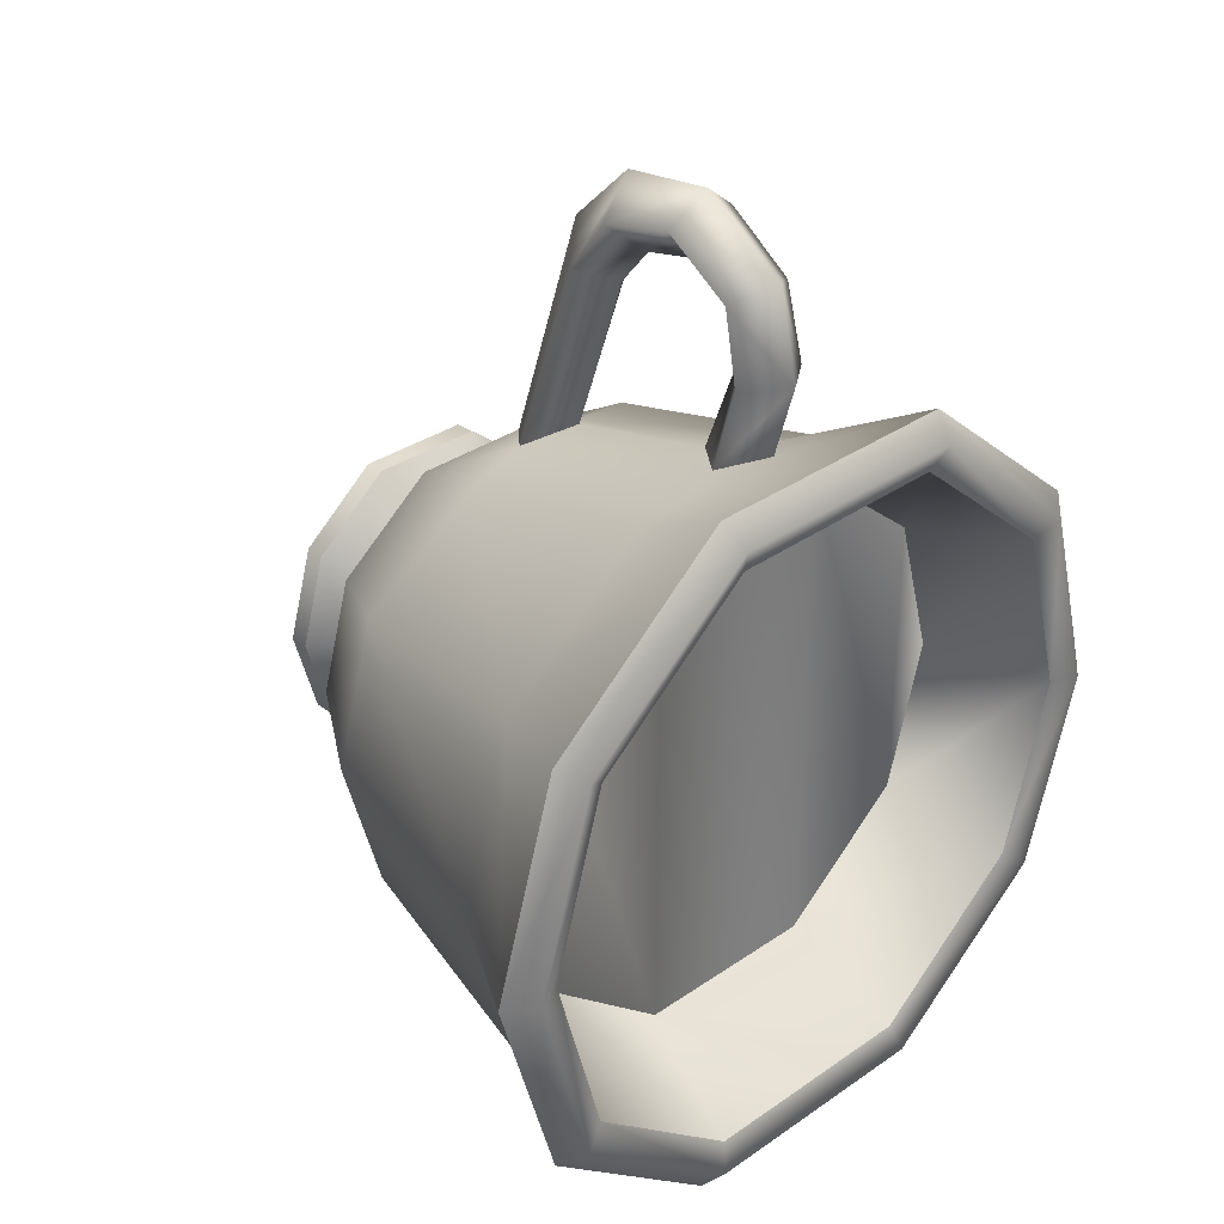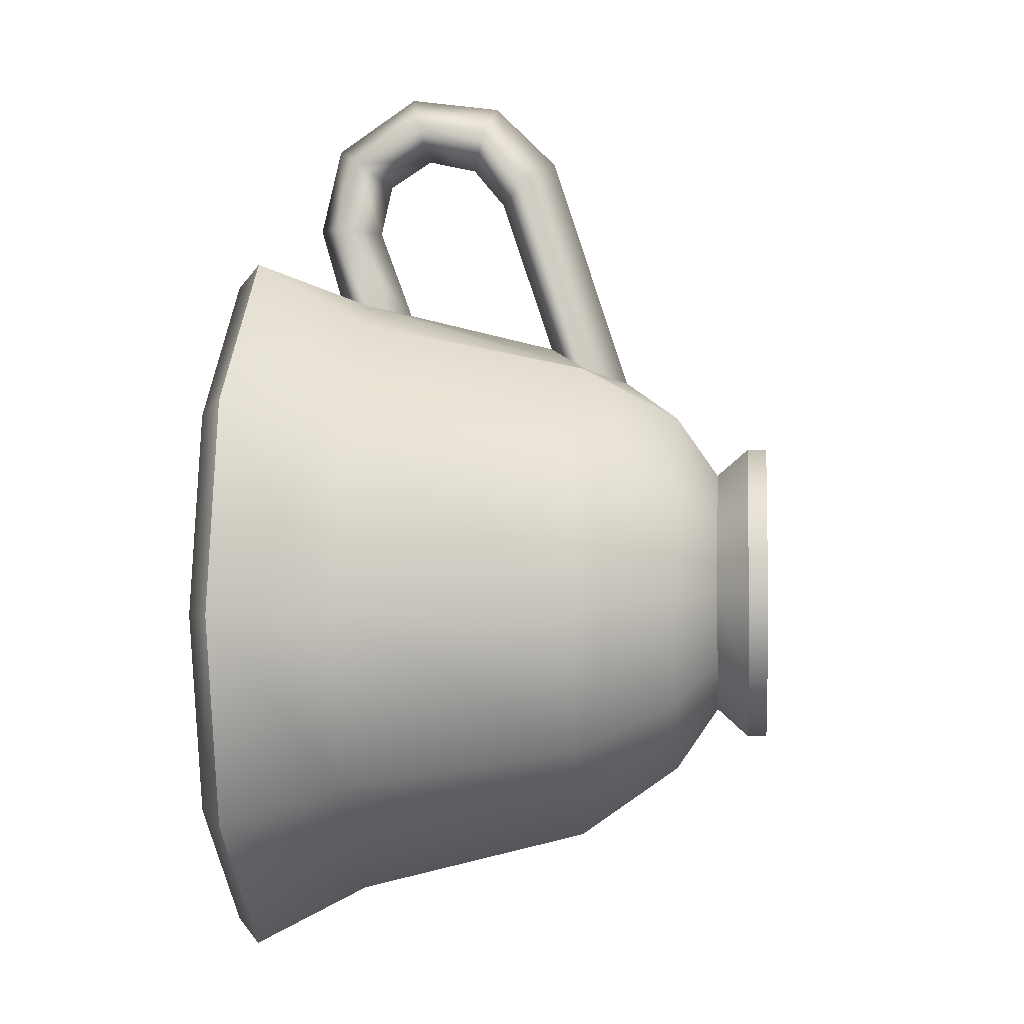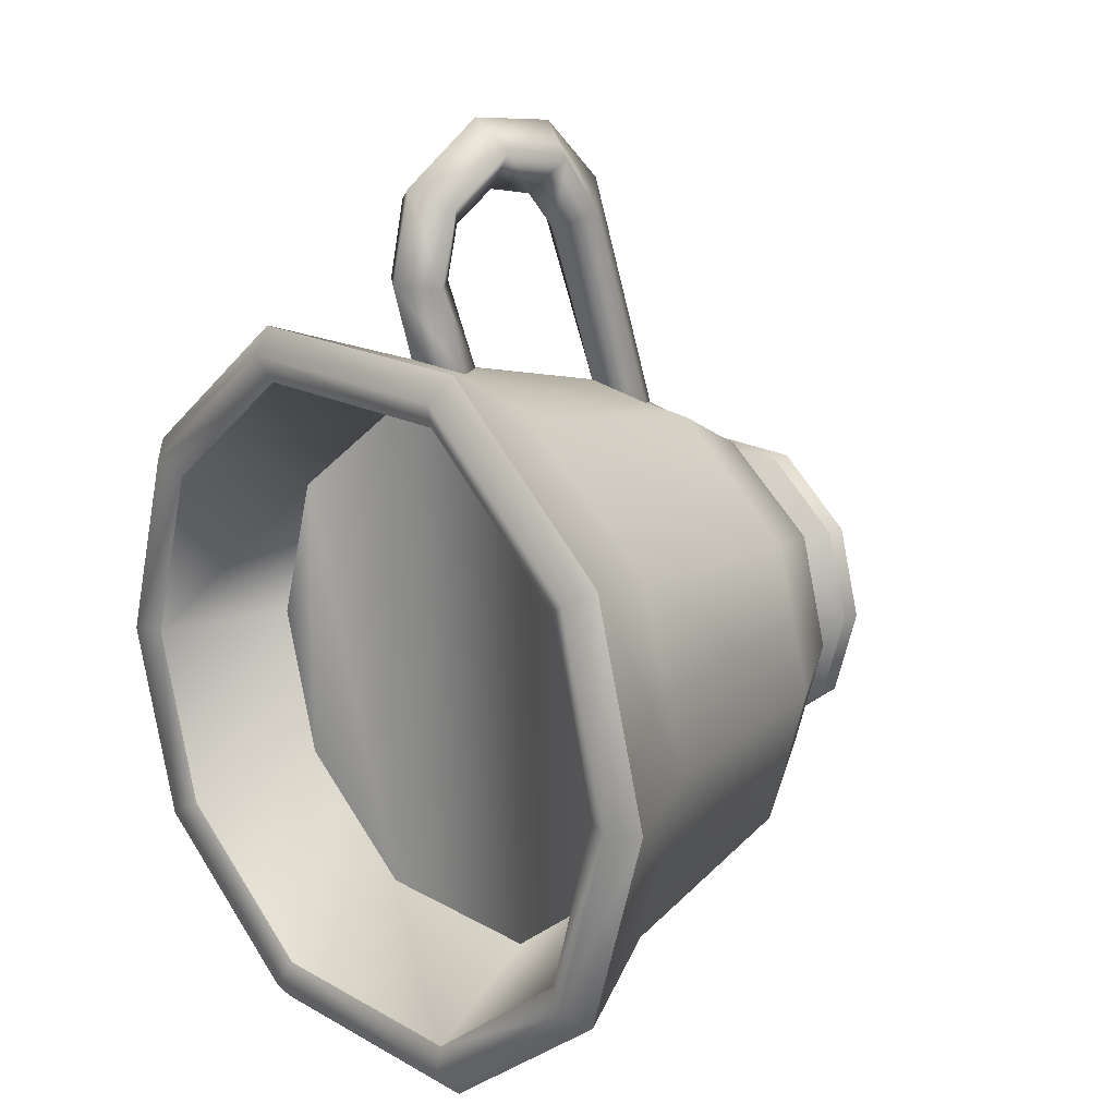
<metadata>
{"format":"obj","ext":"obj","renderer":"f3d","projection":"perspective","resolution":1024,"background":"white","views":[{"elev":32.5,"azim":-44.2,"up":"+Y"},{"elev":-0.5,"azim":95.5,"up":"+Y"},{"elev":18.4,"azim":46.6,"up":"+Y"}]}
</metadata>
<code>
g Teacup_Empty
v 0.2804 0.1671 0.1
v 0.3267 -0.0007374 0.1
v 0.2804 -0.169 0.1
v 0.2804 -0.169 0.1
v 0.1329 0.2867 0.1
v 0.2804 0.1671 0.1
v 0.132 -0.2871 0.1
v 0.132 -0.2871 0.1
v -0.08163 0.2861 0.1
v 0.1329 0.2867 0.1
v -0.08562 -0.2847 0.1
v -0.08562 -0.2847 0.1
v -0.2306 0.171 0.1
v -0.08163 0.2861 0.1
v -0.08562 -0.2847 0.1
v -0.2332 -0.1651 0.1
v -0.2306 0.171 0.1
v -0.2794 0.002684 0.1
v -0.1159 -0.3561 0.2335
v -0.2943 -0.2116 0.2335
v -0.2332 -0.1651 0.1
v -0.08562 -0.2847 0.1
v 0.1471 -0.359 0.2326
v -0.1159 -0.3561 0.2335
v -0.08562 -0.2847 0.1
v 0.132 -0.2871 0.1
v 0.3264 -0.2163 0.2324
v 0.1471 -0.359 0.2326
v 0.132 -0.2871 0.1
v 0.2804 -0.169 0.1
v 0.3824 -0.01289 0.2335
v 0.3264 -0.2163 0.2324
v 0.2804 -0.169 0.1
v 0.3267 -0.0007374 0.1
v 0.1481 0.3404 0.2324
v 0.3265 0.19 0.2335
v 0.2804 0.1671 0.1
v 0.1329 0.2867 0.1
v 0.1329 0.2867 0.1
v -0.08163 0.2861 0.1
v -0.1111 0.3398 0.2335
v 0.1481 0.3404 0.2324
v -0.2912 0.1947 0.2335
v -0.1111 0.3398 0.2335
v -0.08163 0.2861 0.1
v -0.2306 0.171 0.1
v -0.2943 -0.2116 0.2335
v -0.3502 -0.008758 0.2335
v -0.2794 0.002684 0.1
v -0.2332 -0.1651 0.1
v 0.3265 0.19 0.2335
v 0.3824 -0.01289 0.2335
v 0.3267 -0.0007374 0.1
v 0.2804 0.1671 0.1
v -0.3502 -0.008758 0.2335
v -0.2912 0.1947 0.2335
v -0.2306 0.171 0.1
v -0.2794 0.002684 0.1
v -0.2794 -0.003871 -0.1642
v -0.3417 -0.008643 0.09606
v -0.2871 -0.2069 0.09606
v -0.2343 -0.1676 -0.1642
v -0.345 -0.2444 0.2222
v -0.4126 -0.008494 0.2221
v -0.2071 0.005017 -0.2769
v -0.173 -0.1187 -0.2769
v -0.1338 0.004649 -0.3255
v -0.1109 -0.07843 -0.3255
v -0.2343 -0.1676 -0.1642
v -0.2871 -0.2069 0.09606
v -0.1128 -0.3481 0.09606
v -0.09033 -0.2842 -0.1642
v -0.1375 -0.4125 0.2222
v -0.345 -0.2444 0.2222
v -0.173 -0.1187 -0.2769
v -0.06423 -0.2066 -0.2771
v -0.1109 -0.07843 -0.3255
v -0.03786 -0.1376 -0.3254
v -0.2318 0.1603 -0.1642
v -0.284 0.1902 0.09606
v -0.3417 -0.008643 0.09606
v -0.2794 -0.003871 -0.1642
v -0.4126 -0.008494 0.2221
v -0.3414 0.2283 0.2222
v -0.1711 0.1291 -0.2769
v -0.2071 0.005017 -0.2769
v -0.1096 0.08795 -0.3255
v -0.1338 0.004649 -0.3255
v -0.09033 -0.2842 -0.1642
v -0.1128 -0.3481 0.09606
v 0.1405 -0.3499 0.09606
v 0.1188 -0.2857 -0.1642
v 0.164 -0.4146 0.2222
v -0.1375 -0.4125 0.2222
v -0.06423 -0.2066 -0.2771
v 0.0937 -0.2078 -0.2771
v -0.03786 -0.1376 -0.3254
v 0.06832 -0.1384 -0.3254
v 0.1188 -0.2857 -0.1642
v 0.1405 -0.3499 0.09606
v 0.3165 -0.2115 0.09606
v 0.2642 -0.1714 -0.1642
v 0.3736 -0.2499 0.2222
v 0.164 -0.4146 0.2222
v 0.0937 -0.2078 -0.2771
v 0.2036 -0.1215 -0.277
v 0.06832 -0.1384 -0.3254
v 0.1421 -0.08037 -0.3255
v 0.2642 -0.1714 -0.1642
v 0.3165 -0.2115 0.09606
v 0.3741 -0.01268 0.09606
v 0.3122 -0.007239 -0.1642
v 0.4422 -0.01318 0.2222
v 0.3736 -0.2499 0.2222
v 0.2036 -0.1215 -0.277
v 0.2396 0.002498 -0.2769
v 0.1421 -0.08037 -0.3255
v 0.1662 0.002954 -0.3255
v 0.3122 -0.007239 -0.1642
v 0.3741 -0.01268 0.09606
v 0.3195 0.1855 0.09606
v 0.2667 0.1565 -0.1642
v 0.3772 0.2228 0.2222
v 0.4422 -0.01318 0.2222
v 0.2396 0.002498 -0.2769
v 0.2055 0.1262 -0.2769
v 0.1662 0.002954 -0.3255
v 0.1433 0.08603 -0.3255
v 0.2667 0.1565 -0.1642
v 0.3195 0.1855 0.09606
v 0.1452 0.3267 0.09606
v 0.1228 0.2731 -0.1642
v 0.1697 0.3969 0.2211
v 0.3772 0.2228 0.2222
v 0.2055 0.1262 -0.2769
v 0.09312 0.2141 -0.2771
v 0.1433 0.08603 -0.3255
v 0.0688 0.1454 -0.3253
v 0.01763 0.305 -0.1192
v 0.01819 0.3484 0.05767
v -0.02141 0.3571 0.1055
v -0.02421 0.2773 -0.1646
v -0.1092 0.327 0.09606
v 0.01837 0.3735 0.1475
v -0.1324 0.3967 0.2223
v 0.1697 0.3969 0.2211
v 0.05741 0.357 0.1055
v 0.1452 0.3267 0.09606
v 0.05898 0.2771 -0.1641
v 0.1228 0.2731 -0.1642
v -0.08812 0.2561 -0.1642
v 0.09312 0.2141 -0.2771
v -0.05934 0.2149 -0.2764
v 0.0688 0.1454 -0.3253
v -0.03571 0.1464 -0.3245
v 0.01868 0.2618 -0.2126
v -0.08812 0.2561 -0.1642
v -0.1092 0.327 0.09606
v -0.284 0.1902 0.09606
v -0.2318 0.1603 -0.1642
v -0.1324 0.3967 0.2223
v -0.3414 0.2283 0.2222
v -0.05934 0.2149 -0.2764
v -0.1711 0.1291 -0.2769
v -0.03571 0.1464 -0.3245
v -0.1096 0.08795 -0.3255
v -0.02522 0.5863 0.04586
v 0.01932 0.5409 0.03371
v 0.01814 0.529 -0.02213
v -0.02771 0.5679 -0.03665
v 0.01897 0.5094 0.08221
v -0.02433 0.5356 0.1202
v -0.02578 0.4534 0.1366
v 0.01852 0.4513 0.09554
v -0.02141 0.3571 0.1055
v 0.01819 0.3484 0.05767
v -0.02667 0.505 -0.08358
v 0.01808 0.4857 -0.05833
v -0.02421 0.2773 -0.1646
v 0.01763 0.305 -0.1192
v 0.01839 0.4553 0.171
v 0.01837 0.3735 0.1475
v 0.01837 0.6188 0.05457
v 0.01847 0.6055 -0.05068
v 0.06141 0.586 0.04576
v 0.06231 0.5703 -0.03755
v 0.01814 0.529 -0.02213
v 0.01932 0.5409 0.03371
v 0.06004 0.5351 0.1195
v 0.01897 0.5094 0.08221
v 0.01852 0.4513 0.09554
v 0.06084 0.4535 0.1402
v 0.01819 0.3484 0.05767
v 0.05741 0.357 0.1055
v 0.01808 0.4857 -0.05833
v 0.06166 0.5053 -0.08396
v 0.01763 0.305 -0.1192
v 0.05898 0.2771 -0.1641
v 0.0184 0.535 -0.1227
v 0.01868 0.2618 -0.2126
v 0.01839 0.5551 0.1473
v -0.04948 0.178 -0.3829
v -0.03731 0.1456 -0.3831
v 0.06967 0.1445 -0.3839
v 0.08192 0.1766 -0.3838
v 0.07988 -0.1701 -0.3838
v 0.06802 -0.1378 -0.3839
v -0.03762 -0.1371 -0.3839
v -0.04986 -0.1692 -0.3838
v -0.04986 -0.1692 -0.3838
v -0.03762 -0.1371 -0.3839
v -0.1103 -0.07817 -0.3839
v -0.1391 -0.09686 -0.3838
v 0.08192 0.1766 -0.3838
v 0.06967 0.1445 -0.3839
v 0.1427 0.08545 -0.3839
v 0.1716 0.1041 -0.3838
v -0.1373 0.1069 -0.3838
v -0.1088 0.08771 -0.3839
v -0.03731 0.1456 -0.3831
v -0.04948 0.178 -0.3829
v 0.1995 0.002586 -0.3838
v 0.1654 0.002796 -0.3839
v 0.1414 -0.08011 -0.3839
v 0.17 -0.09924 -0.3838
v -0.1671 0.004657 -0.3838
v -0.1331 0.004483 -0.3839
v -0.1088 0.08771 -0.3839
v -0.1373 0.1069 -0.3838
v -0.1391 -0.09686 -0.3838
v -0.1103 -0.07817 -0.3839
v -0.1331 0.004483 -0.3839
v -0.1671 0.004657 -0.3838
v 0.1716 0.1041 -0.3838
v 0.1427 0.08545 -0.3839
v 0.1654 0.002796 -0.3839
v 0.1995 0.002586 -0.3838
v 0.17 -0.09924 -0.3838
v 0.1414 -0.08011 -0.3839
v 0.06802 -0.1378 -0.3839
v 0.07988 -0.1701 -0.3838
v 0.07988 -0.1701 -0.3618
v 0.07988 -0.1701 -0.3838
v -0.04986 -0.1692 -0.3838
v -0.04986 -0.1692 -0.3618
v 0.1716 0.1041 -0.3618
v 0.1716 0.1041 -0.3838
v 0.1995 0.002586 -0.3838
v 0.1995 0.002586 -0.3618
v -0.1671 0.004657 -0.3618
v -0.1671 0.004657 -0.3838
v -0.1373 0.1069 -0.3838
v -0.1373 0.1069 -0.3618
v 0.08192 0.1766 -0.3618
v 0.08192 0.1766 -0.3838
v 0.1716 0.1041 -0.3838
v 0.1716 0.1041 -0.3618
v 0.1995 0.002586 -0.3618
v 0.1995 0.002586 -0.3838
v 0.17 -0.09924 -0.3838
v 0.17 -0.09924 -0.3618
v -0.1391 -0.09686 -0.3618
v -0.1391 -0.09686 -0.3838
v -0.1671 0.004657 -0.3838
v -0.1671 0.004657 -0.3618
v -0.04986 -0.1692 -0.3618
v -0.04986 -0.1692 -0.3838
v -0.1391 -0.09686 -0.3838
v -0.1391 -0.09686 -0.3618
v -0.1373 0.1069 -0.3618
v -0.1373 0.1069 -0.3838
v -0.04948 0.178 -0.3829
v -0.04948 0.178 -0.3608
v 0.08192 0.1766 -0.3618
v -0.04948 0.178 -0.3608
v -0.04948 0.178 -0.3829
v 0.08192 0.1766 -0.3838
v 0.17 -0.09924 -0.3618
v 0.17 -0.09924 -0.3838
v 0.07988 -0.1701 -0.3838
v 0.07988 -0.1701 -0.3618
v -0.3208 -0.2288 0.2467
v -0.1272 -0.3856 0.2467
v -0.1375 -0.4125 0.2222
v -0.345 -0.2444 0.2222
v -0.2943 -0.2116 0.2335
v -0.1159 -0.3561 0.2335
v -0.345 -0.2444 0.2222
v -0.4126 -0.008494 0.2221
v -0.3814 -0.008627 0.2467
v -0.3208 -0.2288 0.2467
v -0.3502 -0.008758 0.2335
v -0.2943 -0.2116 0.2335
v -0.1272 -0.3856 0.2467
v 0.1541 -0.3876 0.2467
v 0.164 -0.4146 0.2222
v -0.1375 -0.4125 0.2222
v -0.1159 -0.3561 0.2335
v 0.1471 -0.359 0.2326
v 0.1541 -0.3876 0.2467
v 0.3496 -0.2339 0.2467
v 0.3736 -0.2499 0.2222
v 0.164 -0.4146 0.2222
v 0.1471 -0.359 0.2326
v 0.3264 -0.2163 0.2324
v 0.3496 -0.2339 0.2467
v 0.4136 -0.01311 0.2467
v 0.4422 -0.01318 0.2222
v 0.3736 -0.2499 0.2222
v 0.3264 -0.2163 0.2324
v 0.3824 -0.01289 0.2335
v 0.4136 -0.01311 0.2467
v 0.353 0.2071 0.2467
v 0.3772 0.2228 0.2222
v 0.4422 -0.01318 0.2222
v 0.3824 -0.01289 0.2335
v 0.3265 0.19 0.2335
v 0.353 0.2071 0.2467
v 0.1594 0.3698 0.2467
v 0.1697 0.3969 0.2211
v 0.3772 0.2228 0.2222
v 0.3265 0.19 0.2335
v 0.1481 0.3404 0.2324
v 0.1594 0.3698 0.2467
v -0.1223 0.3696 0.2467
v -0.1324 0.3967 0.2223
v 0.1697 0.3969 0.2211
v 0.1481 0.3404 0.2324
v -0.1111 0.3398 0.2335
v -0.1223 0.3696 0.2467
v -0.3174 0.2122 0.2467
v -0.3414 0.2283 0.2222
v -0.1324 0.3967 0.2223
v -0.1111 0.3398 0.2335
v -0.2912 0.1947 0.2335
v -0.3174 0.2122 0.2467
v -0.3814 -0.008627 0.2467
v -0.4126 -0.008494 0.2221
v -0.3414 0.2283 0.2222
v -0.2912 0.1947 0.2335
v -0.3502 -0.008758 0.2335
v 0.1433 0.08603 -0.3255
v 0.1716 0.1041 -0.3618
v 0.1995 0.002586 -0.3618
v 0.1662 0.002954 -0.3255
v 0.0688 0.1454 -0.3253
v 0.08192 0.1766 -0.3618
v 0.1716 0.1041 -0.3618
v 0.1433 0.08603 -0.3255
v 0.1662 0.002954 -0.3255
v 0.1995 0.002586 -0.3618
v 0.17 -0.09924 -0.3618
v 0.1421 -0.08037 -0.3255
v 0.1421 -0.08037 -0.3255
v 0.17 -0.09924 -0.3618
v 0.07988 -0.1701 -0.3618
v 0.06832 -0.1384 -0.3254
v 0.06832 -0.1384 -0.3254
v 0.07988 -0.1701 -0.3618
v -0.04986 -0.1692 -0.3618
v -0.03786 -0.1376 -0.3254
v -0.03786 -0.1376 -0.3254
v -0.04986 -0.1692 -0.3618
v -0.1391 -0.09686 -0.3618
v -0.1109 -0.07843 -0.3255
v -0.1109 -0.07843 -0.3255
v -0.1391 -0.09686 -0.3618
v -0.1671 0.004657 -0.3618
v -0.1338 0.004649 -0.3255
v -0.1338 0.004649 -0.3255
v -0.1671 0.004657 -0.3618
v -0.1373 0.1069 -0.3618
v -0.1096 0.08795 -0.3255
v -0.1096 0.08795 -0.3255
v -0.1373 0.1069 -0.3618
v -0.04948 0.178 -0.3608
v -0.03571 0.1464 -0.3245
v 0.08192 0.1766 -0.3618
v 0.0688 0.1454 -0.3253
v -0.03571 0.1464 -0.3245
v -0.04948 0.178 -0.3608
v -0.03762 -0.1371 -0.3839
v -0.03761 -0.1371 -0.3706
v -0.1103 -0.07819 -0.3706
v -0.1103 -0.07817 -0.3839
v -0.03731 0.1456 -0.3831
v -0.0373 0.1456 -0.3698
v 0.06968 0.1445 -0.3706
v 0.06967 0.1445 -0.3839
v -0.1103 -0.07817 -0.3839
v -0.1103 -0.07819 -0.3706
v -0.1331 0.00447 -0.3706
v -0.1331 0.004483 -0.3839
v -0.1331 0.004483 -0.3839
v -0.1331 0.00447 -0.3706
v -0.1088 0.0877 -0.3706
v -0.1088 0.08771 -0.3839
v -0.1088 0.08771 -0.3839
v -0.1088 0.0877 -0.3706
v -0.0373 0.1456 -0.3698
v -0.03731 0.1456 -0.3831
v 0.06967 0.1445 -0.3839
v 0.06968 0.1445 -0.3706
v 0.1427 0.08544 -0.3706
v 0.1427 0.08545 -0.3839
v 0.06802 -0.1378 -0.3839
v 0.06802 -0.1378 -0.3706
v -0.03761 -0.1371 -0.3706
v -0.03762 -0.1371 -0.3839
v 0.1414 -0.08011 -0.3839
v 0.1414 -0.08012 -0.3706
v 0.06802 -0.1378 -0.3706
v 0.06802 -0.1378 -0.3839
v 0.1654 0.002796 -0.3839
v 0.1654 0.002784 -0.3706
v 0.1414 -0.08012 -0.3706
v 0.1414 -0.08011 -0.3839
v 0.1427 0.08545 -0.3839
v 0.1427 0.08544 -0.3706
v 0.1654 0.002784 -0.3706
v 0.1654 0.002796 -0.3839
v -0.03761 -0.1371 -0.3706
v 0.06802 -0.1378 -0.3706
v 0.01613 0.003562 -0.3764
v 0.1427 0.08544 -0.3706
v 0.06968 0.1445 -0.3706
v 0.1414 -0.08012 -0.3706
v 0.1654 0.002784 -0.3706
v -0.1331 0.00447 -0.3706
v -0.1103 -0.07819 -0.3706
v -0.0373 0.1456 -0.3698
v -0.1088 0.0877 -0.3706
v 0.1654 0.002784 -0.3706
v 0.1427 0.08544 -0.3706
v 0.01613 0.003562 -0.3764
v -0.1088 0.0877 -0.3706
v -0.1331 0.00447 -0.3706
v -0.03761 -0.1371 -0.3706
v -0.1103 -0.07819 -0.3706
v 0.06968 0.1445 -0.3706
v -0.0373 0.1456 -0.3698
v 0.06802 -0.1378 -0.3706
v 0.1414 -0.08012 -0.3706
g Teacup_Empty_0
f 3 2 1
f 6 5 4
f 5 7 4
f 10 9 8
f 9 11 8
f 14 13 12
f 17 16 15
f 17 18 16
f 21 20 19
f 22 21 19
f 25 24 23
f 26 25 23
f 29 28 27
f 30 29 27
f 33 32 31
f 34 33 31
f 37 36 35
f 38 37 35
f 41 40 39
f 42 41 39
f 45 44 43
f 46 45 43
f 49 48 47
f 50 49 47
f 53 52 51
f 54 53 51
f 57 56 55
f 58 57 55
f 61 60 59
f 62 61 59
f 61 63 60
f 63 64 60
f 62 59 65
f 66 62 65
f 65 67 66
f 67 68 66
f 71 70 69
f 72 71 69
f 71 73 70
f 73 74 70
f 72 69 75
f 76 72 75
f 75 77 76
f 77 78 76
f 81 80 79
f 82 81 79
f 81 83 80
f 83 84 80
f 82 79 85
f 86 82 85
f 85 87 86
f 87 88 86
f 91 90 89
f 92 91 89
f 91 93 90
f 93 94 90
f 92 89 95
f 96 92 95
f 95 97 96
f 97 98 96
f 101 100 99
f 102 101 99
f 101 103 100
f 103 104 100
f 102 99 105
f 106 102 105
f 105 107 106
f 107 108 106
f 111 110 109
f 112 111 109
f 111 113 110
f 113 114 110
f 112 109 115
f 116 112 115
f 115 117 116
f 117 118 116
f 121 120 119
f 122 121 119
f 121 123 120
f 123 124 120
f 122 119 125
f 126 122 125
f 125 127 126
f 127 128 126
f 131 130 129
f 132 131 129
f 131 133 130
f 133 134 130
f 132 129 135
f 136 132 135
f 135 137 136
f 137 138 136
f 141 140 139
f 142 141 139
f 143 141 142
f 144 141 143
f 145 144 143
f 144 145 146
f 144 146 147
f 146 148 147
f 149 147 148
f 140 147 149
f 139 140 149
f 150 149 148
f 151 143 142
f 152 149 150
f 151 142 153
f 152 154 153
f 154 155 153
f 152 153 156
f 152 156 149
f 142 156 153
f 159 158 157
f 160 159 157
f 158 159 161
f 159 162 161
f 160 157 163
f 164 160 163
f 163 165 164
f 165 166 164
f 169 168 167
f 170 169 167
f 167 168 171
f 172 167 171
f 173 172 171
f 174 173 171
f 173 174 175
f 174 176 175
f 170 177 169
f 177 178 169
f 178 177 179
f 180 178 179
f 173 175 181
f 173 181 172
f 175 182 181
f 167 183 170
f 167 172 183
f 183 184 170
f 170 184 177
f 183 185 184
f 185 186 184
f 186 185 187
f 185 188 187
f 188 185 189
f 190 188 189
f 191 190 189
f 192 191 189
f 191 192 193
f 192 194 193
f 181 182 194
f 192 181 194
f 187 195 186
f 195 196 186
f 186 196 184
f 196 195 197
f 198 196 197
f 199 196 198
f 196 199 184
f 200 199 198
f 192 189 201
f 181 192 201
f 181 201 172
f 189 185 201
f 185 183 201
f 172 201 183
f 199 200 179
f 177 199 179
f 184 199 177
f 204 203 202
f 205 204 202
f 208 207 206
f 209 208 206
f 212 211 210
f 213 212 210
f 216 215 214
f 217 216 214
f 220 219 218
f 221 220 218
f 224 223 222
f 225 224 222
f 228 227 226
f 229 228 226
f 232 231 230
f 233 232 230
f 236 235 234
f 237 236 234
f 240 239 238
f 241 240 238
f 244 243 242
f 245 244 242
f 248 247 246
f 249 248 246
f 252 251 250
f 253 252 250
f 256 255 254
f 257 256 254
f 260 259 258
f 261 260 258
f 264 263 262
f 265 264 262
f 268 267 266
f 269 268 266
f 272 271 270
f 273 272 270
f 276 275 274
f 277 276 274
f 280 279 278
f 281 280 278
f 284 283 282
f 285 284 282
f 282 283 286
f 283 287 286
f 290 289 288
f 291 290 288
f 290 291 292
f 291 293 292
f 296 295 294
f 297 296 294
f 294 295 298
f 295 299 298
f 302 301 300
f 303 302 300
f 300 301 304
f 301 305 304
f 308 307 306
f 309 308 306
f 306 307 310
f 307 311 310
f 314 313 312
f 315 314 312
f 312 313 316
f 313 317 316
f 320 319 318
f 321 320 318
f 318 319 322
f 319 323 322
f 326 325 324
f 327 326 324
f 324 325 328
f 325 329 328
f 332 331 330
f 333 332 330
f 330 331 334
f 331 335 334
f 338 337 336
f 339 338 336
f 336 337 340
f 337 341 340
f 344 343 342
f 345 344 342
f 348 347 346
f 349 348 346
f 352 351 350
f 353 352 350
f 356 355 354
f 357 356 354
f 360 359 358
f 361 360 358
f 364 363 362
f 365 364 362
f 368 367 366
f 369 368 366
f 372 371 370
f 373 372 370
f 376 375 374
f 377 376 374
f 380 379 378
f 381 380 378
f 384 383 382
f 385 384 382
f 388 387 386
f 389 388 386
f 392 391 390
f 393 392 390
f 396 395 394
f 397 396 394
f 400 399 398
f 401 400 398
f 404 403 402
f 405 404 402
f 408 407 406
f 409 408 406
f 412 411 410
f 413 412 410
f 416 415 414
f 417 416 414
f 420 419 418
f 421 420 418
f 424 423 422
f 424 426 425
f 424 428 427
f 430 429 424
f 424 432 431
f 435 434 433
f 437 436 435
f 439 435 438
f 441 440 435
f 435 443 442

</code>
